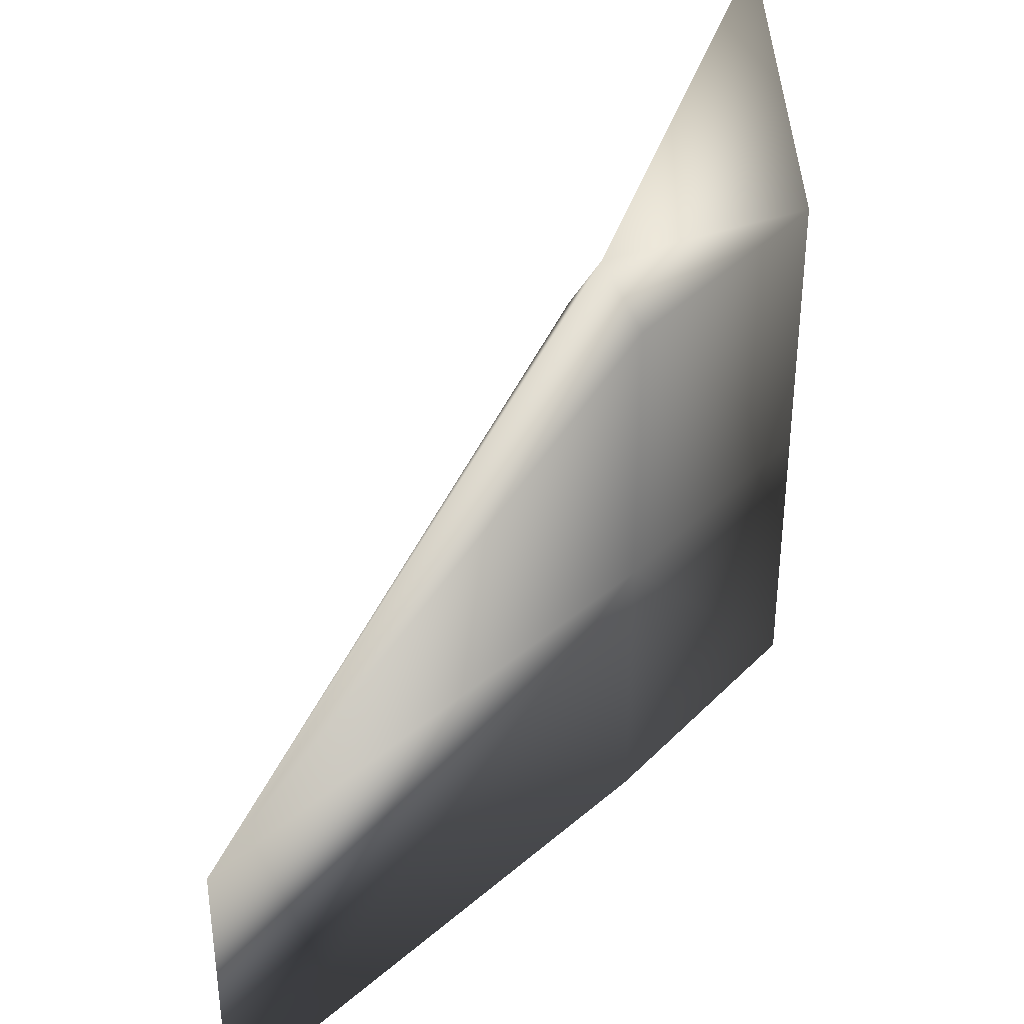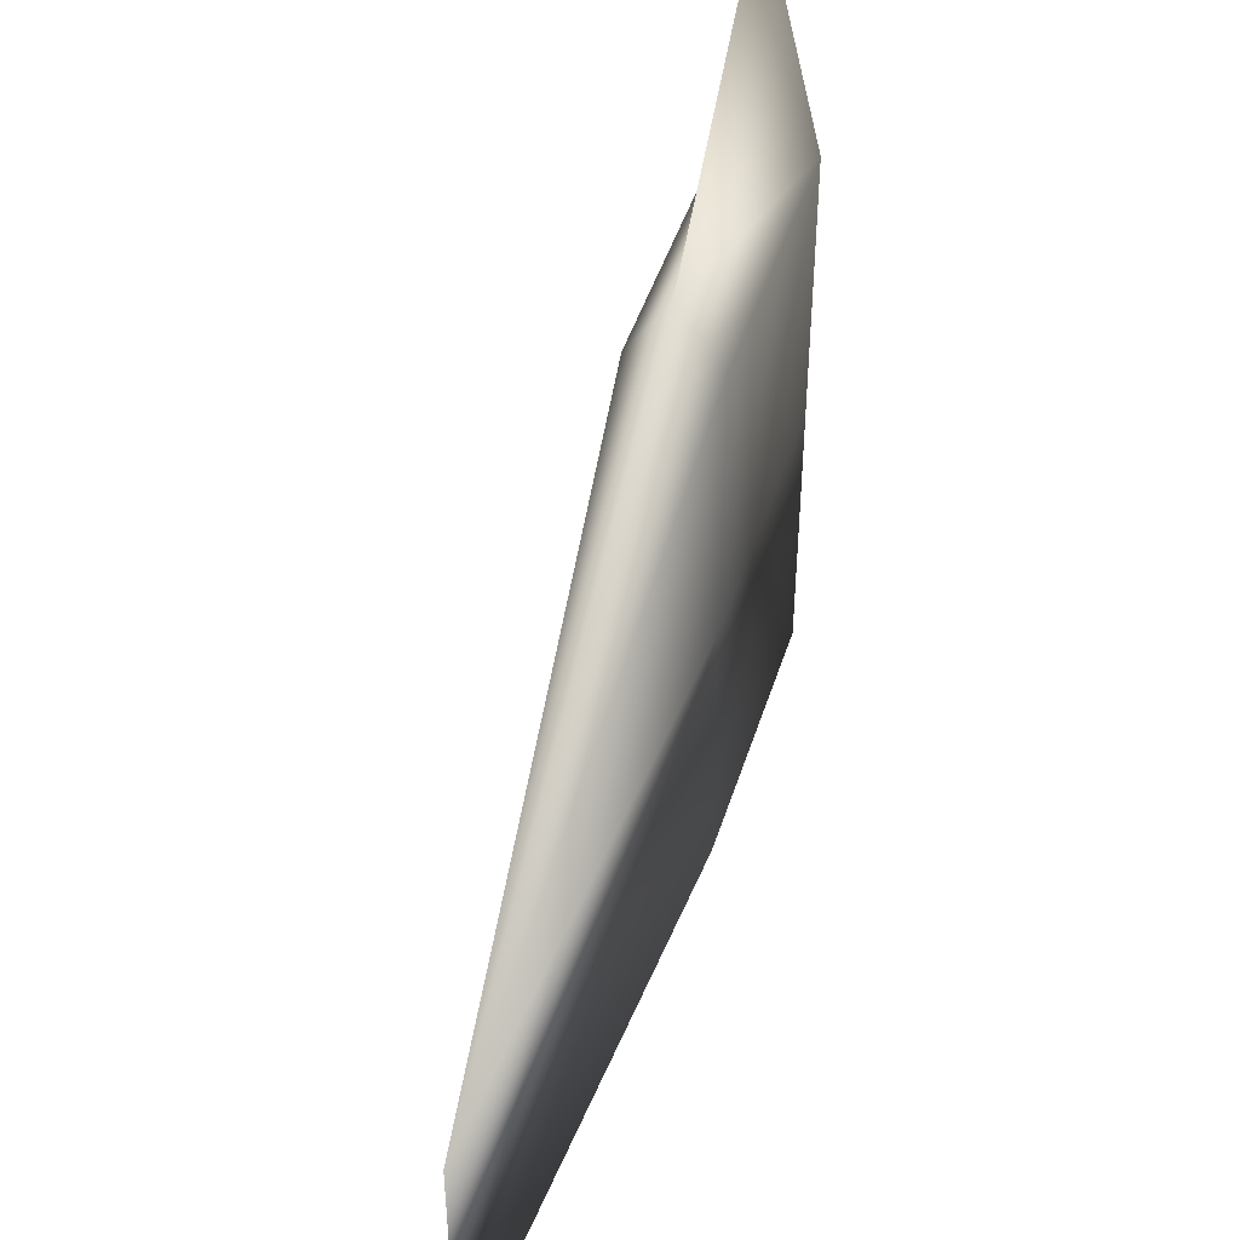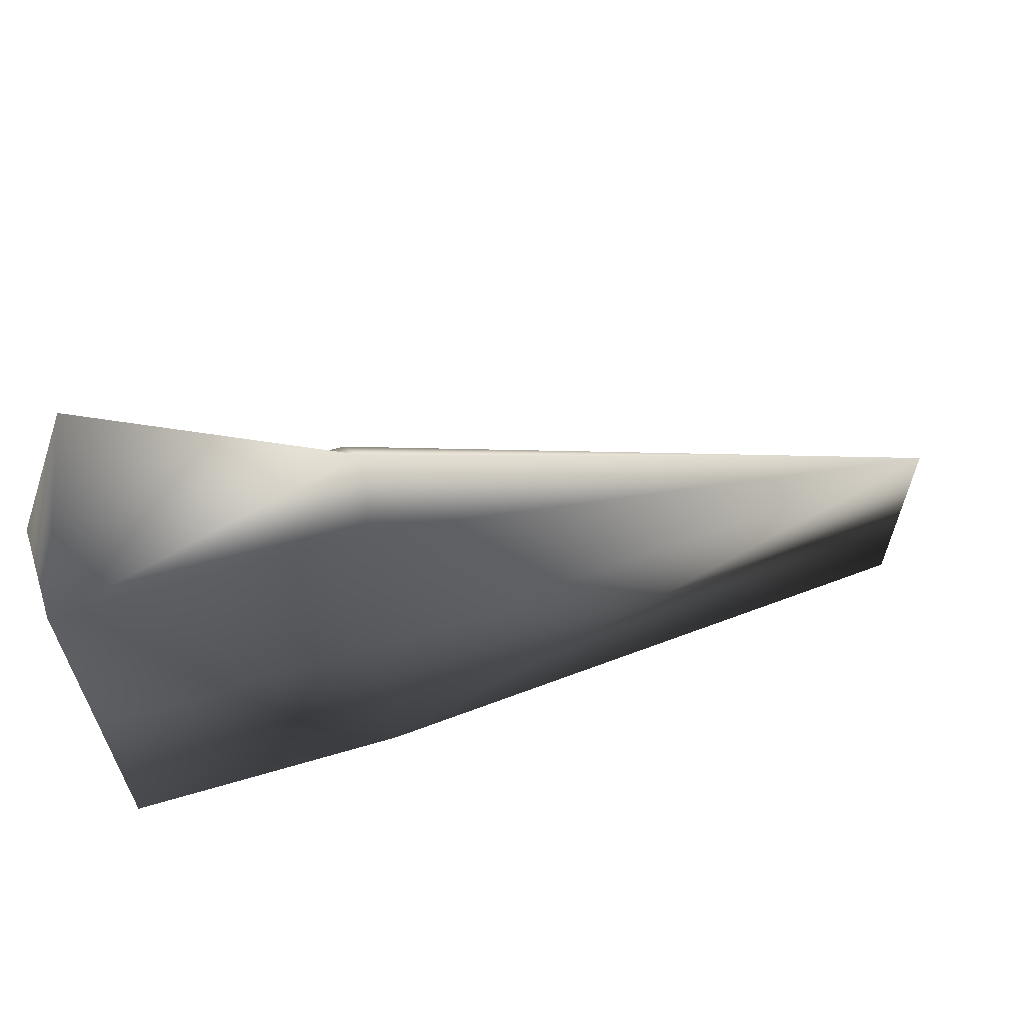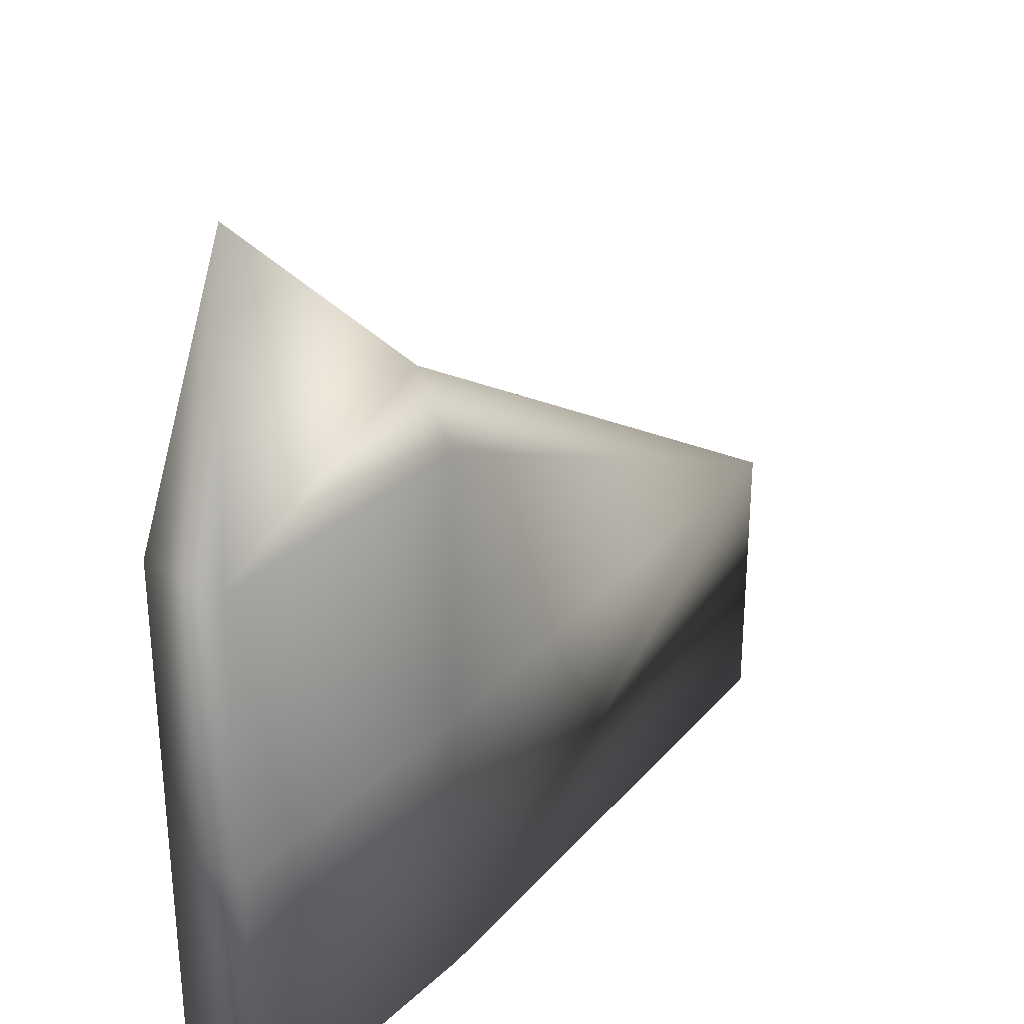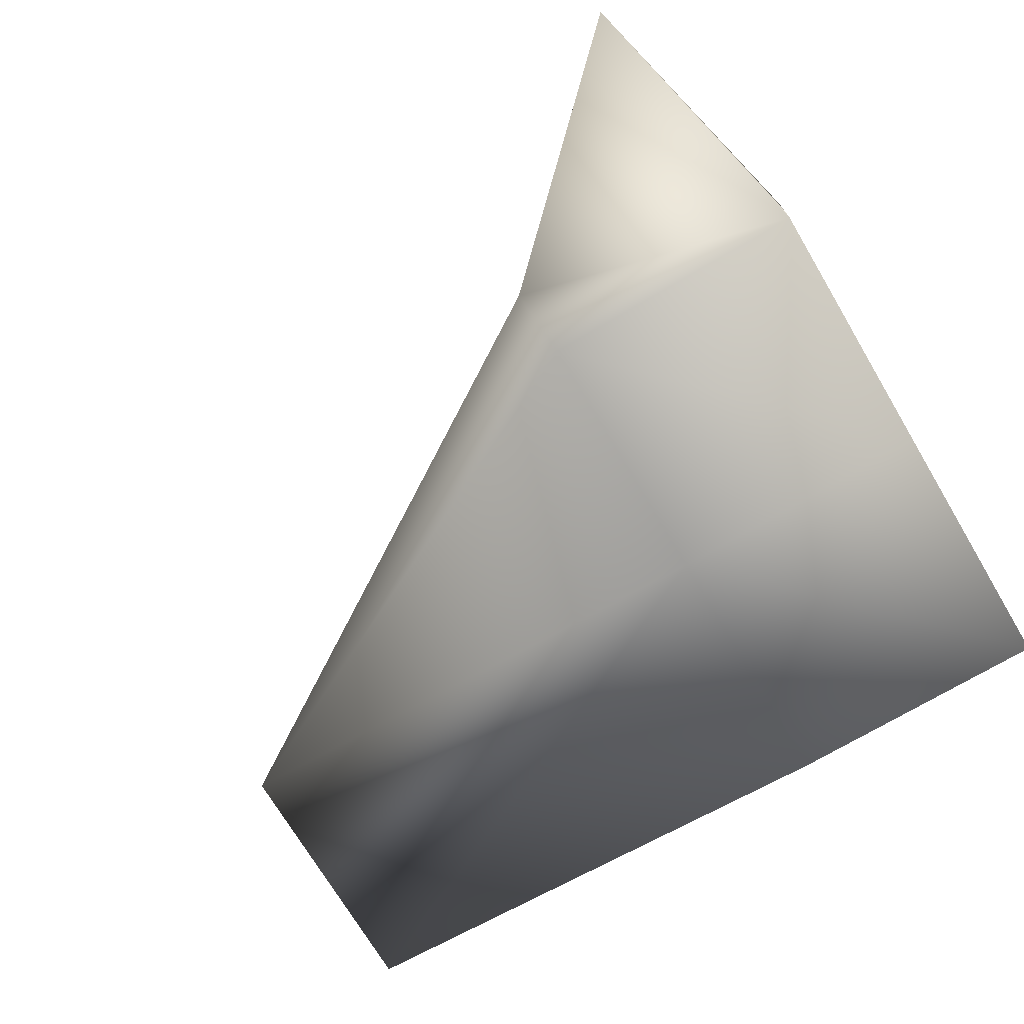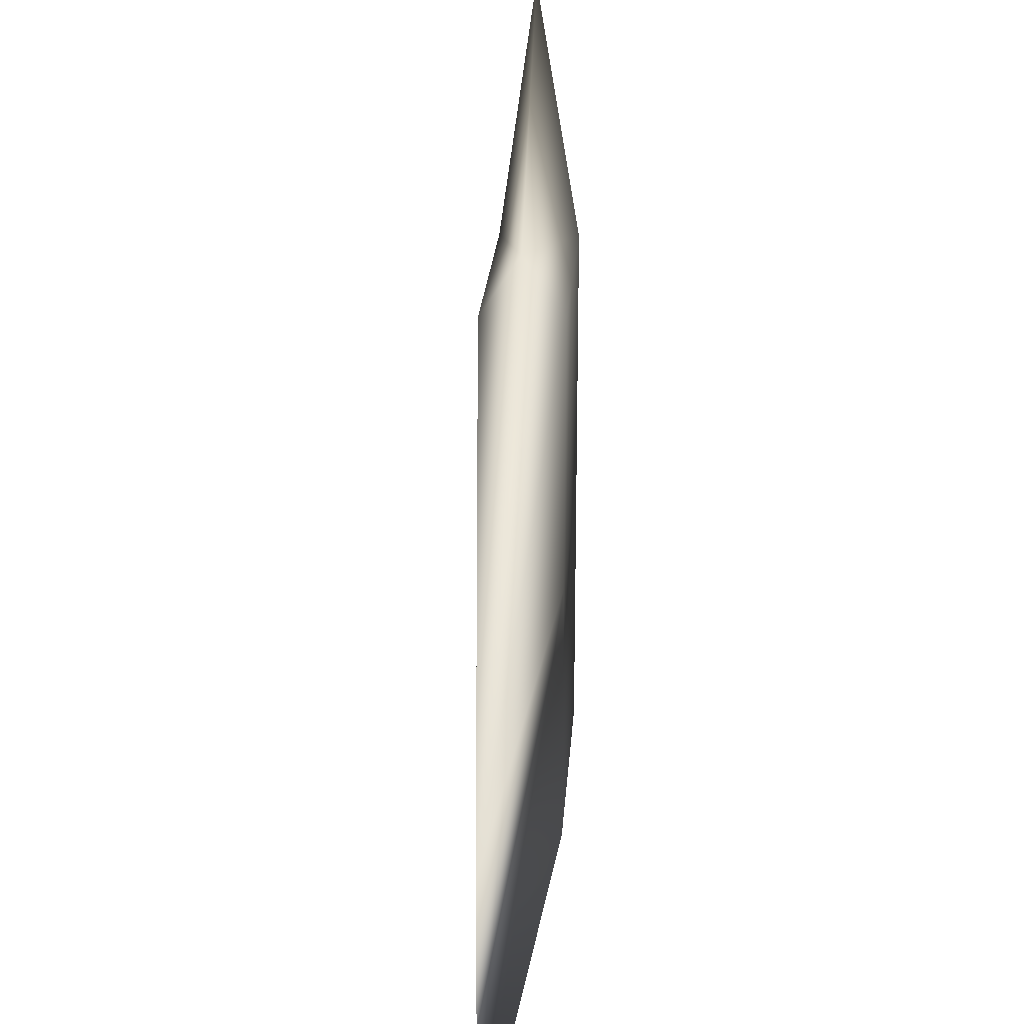
<metadata>
{"format":"obj","ext":"obj","renderer":"f3d","projection":"perspective","resolution":1024,"background":"white","views":[{"elev":37.3,"azim":-52.0,"up":"+Z"},{"elev":45.9,"azim":-72.9,"up":"+Z"},{"elev":66.7,"azim":163.7,"up":"+Z"},{"elev":31.0,"azim":127.5,"up":"+Z"},{"elev":-72.1,"azim":30.7,"up":"+Y"},{"elev":22.6,"azim":-86.1,"up":"+Z"}]}
</metadata>
<code>
o Box02
v 7.5 0.35 2.5
v 6.5 0.35 2.5
v 7.5 0.35 1.5
v 6.5 0.35 1.5
v 7.5 0.65 2.5
v 6.5 0.65 2.5
v 7.5 0.65 1.5
v 6.5 0.65 1.5
v 7.5 0.35 0.5
v 6.5 0.35 0.5
v 7.5 0.65 0.5
v 6.5 0.65 0.5
v 4.5 0.5 1.5
v 4.5 0.5 0.5
v 6.468 0.5 2.732
v 7.268 0.5 3.492
g Box02_01 - Default
f 1 15 2
f 1 16 15
f 2 4 3 1
f 2 13 4
f 2 15 13
f 3 7 5 1
f 3 9 11 7
f 4 10 9 3
f 4 13 14 10
f 5 7 8 6
f 5 16 1
f 6 15 5
f 7 11 12 8
f 8 13 6
f 10 12 11 9
f 10 14 12
f 12 14 13 8
f 13 15 6
f 15 16 5

</code>
